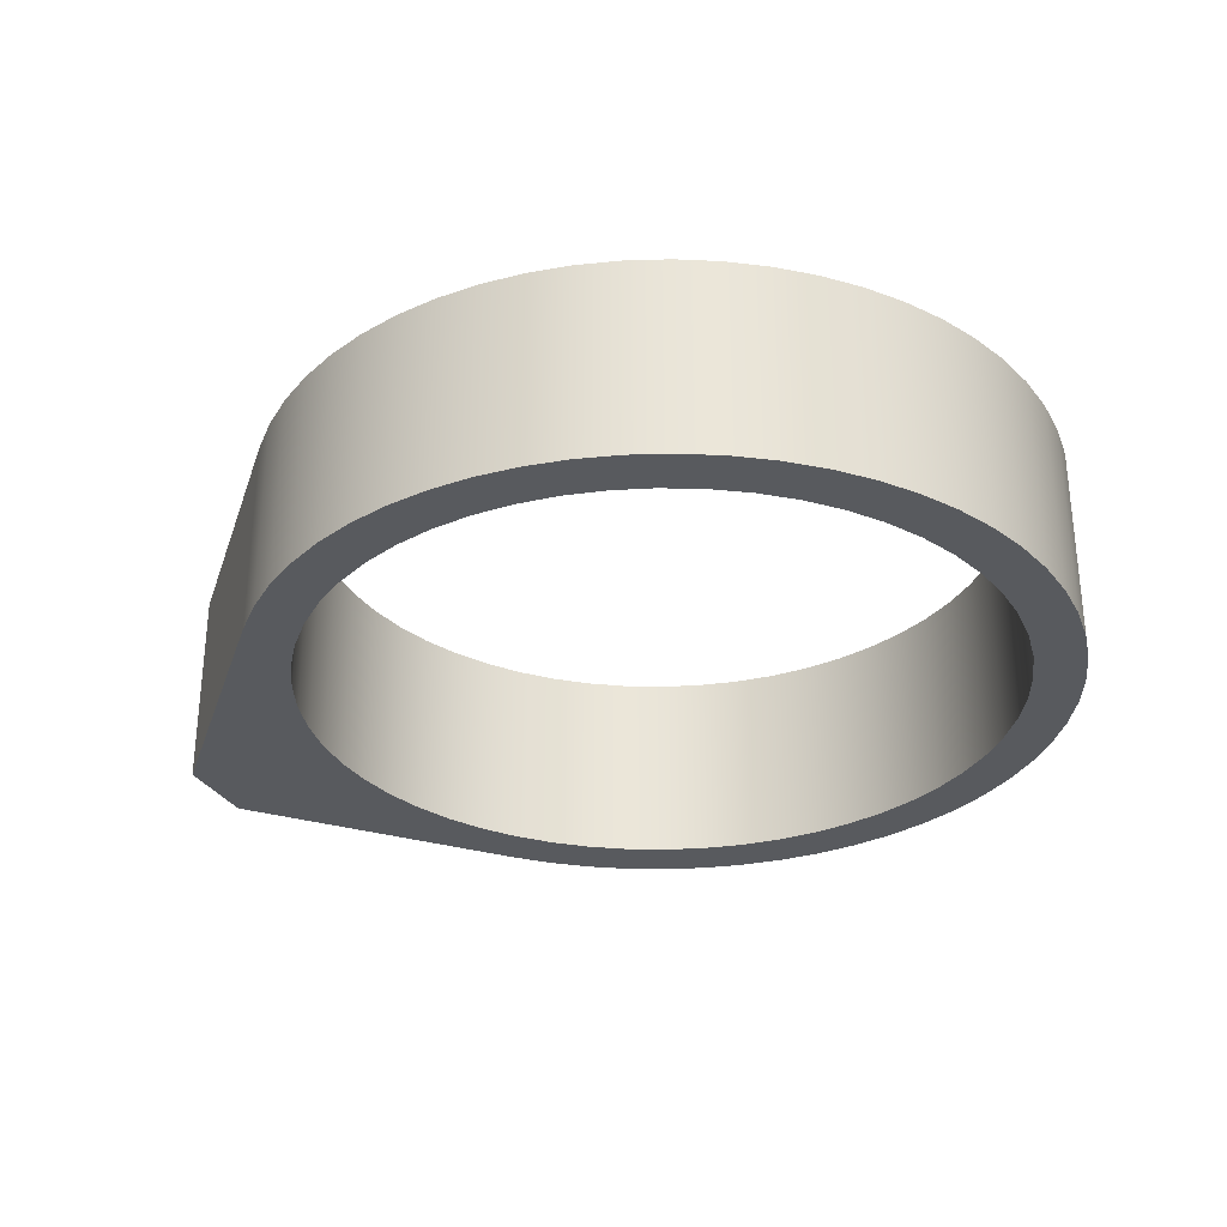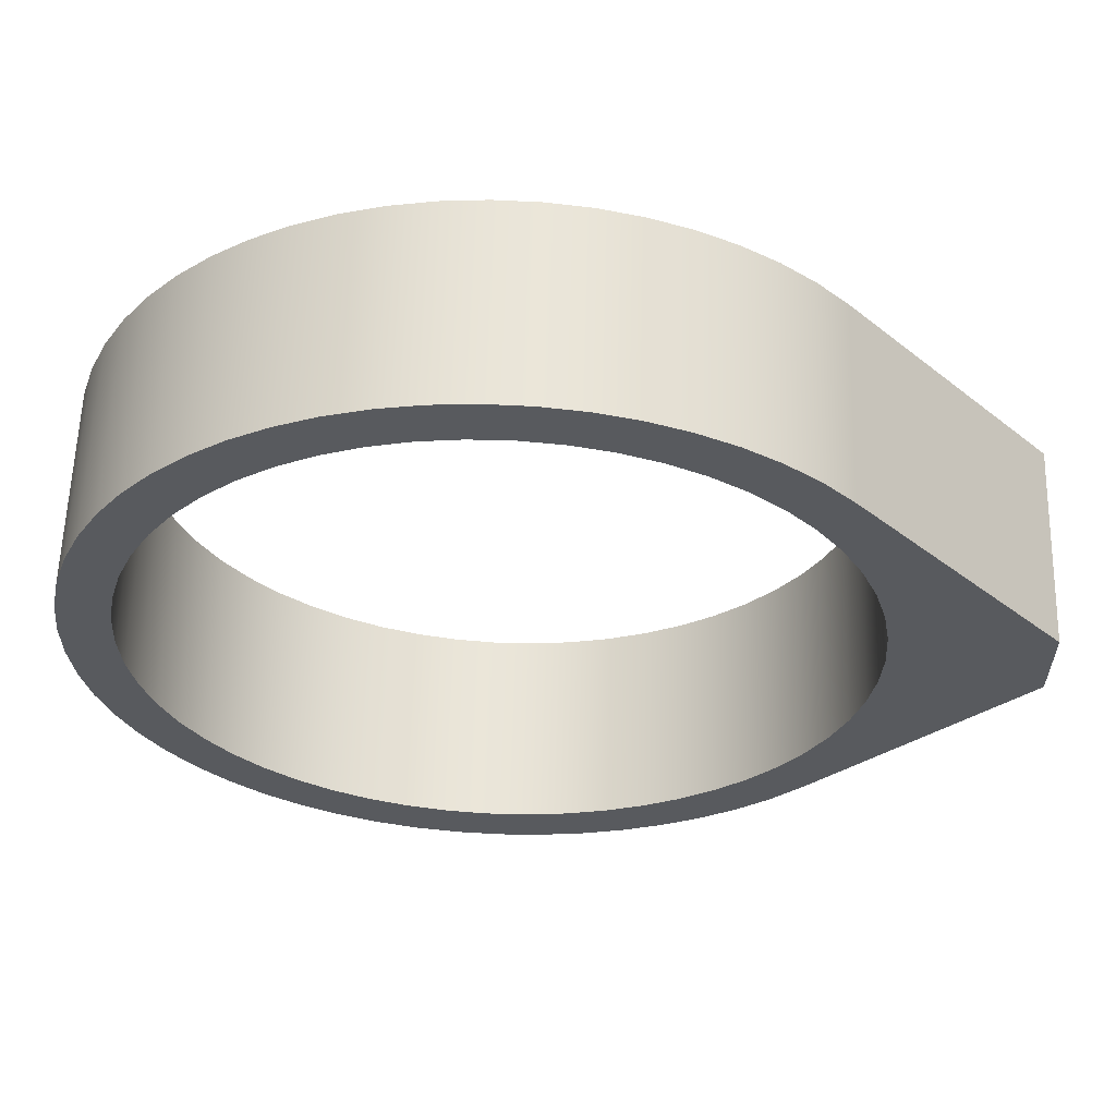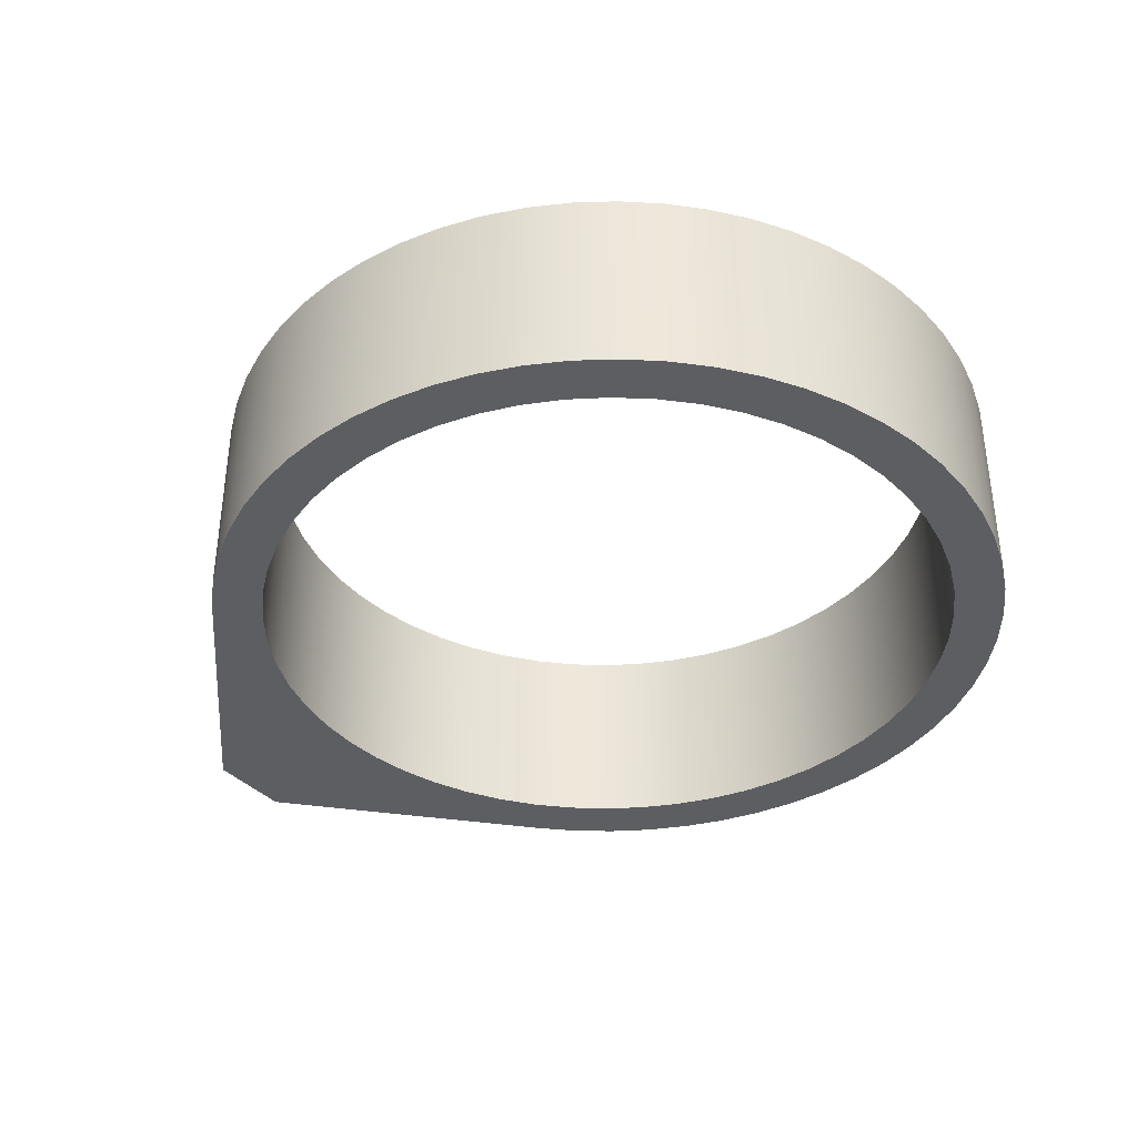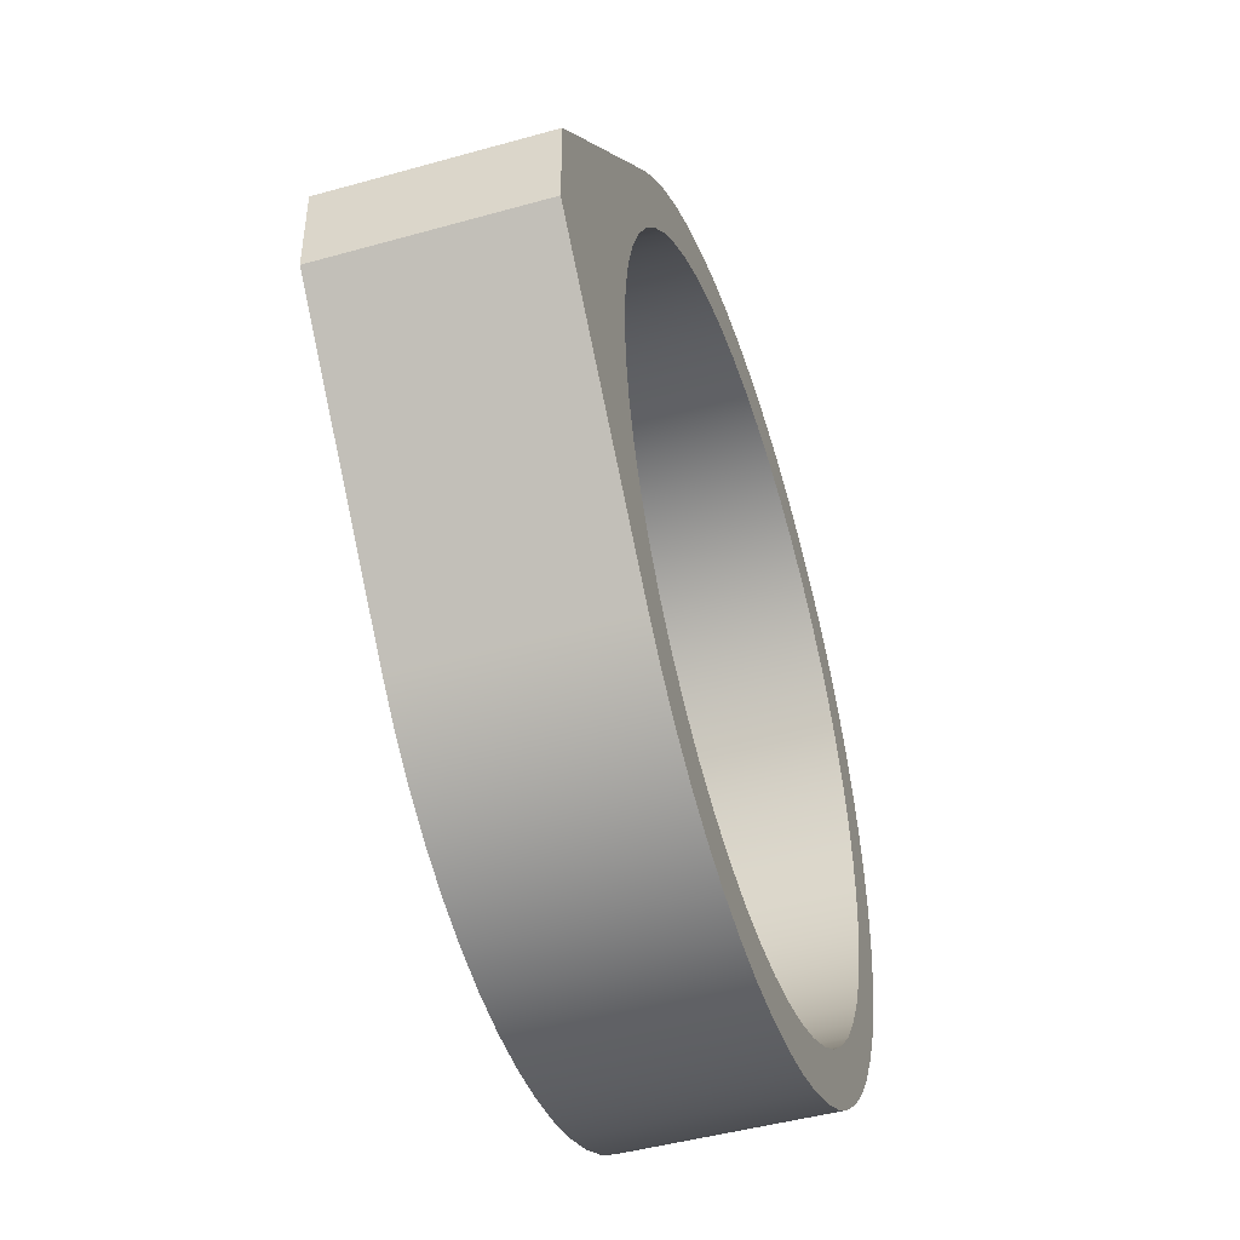
<metadata>
{"format":"obj","ext":"obj","renderer":"f3d","projection":"perspective","resolution":1024,"background":"white","views":[{"elev":-30.7,"azim":24.9,"up":"+Y"},{"elev":59.4,"azim":-178.4,"up":"+Z"},{"elev":-37.6,"azim":37.1,"up":"+Y"},{"elev":-46.3,"azim":-72.2,"up":"+Z"}]}
</metadata>
<code>
v -1.75 1 2.143e-16
v -1.738 1 0.2032
v -1.703 1 0.4036
v -1.644 1 0.5985
v -1.564 1 0.7854
v -1.462 1 0.9616
v -1.341 1 1.125
v -1.201 1 1.273
v -1.045 1 1.404
v -0.875 1 1.516
v -0.6931 1 1.607
v -0.5019 1 1.676
v -0.3039 1 1.723
v -0.1018 1 1.747
v 0.1018 1 1.747
v 0.3039 1 1.723
v 0.5019 1 1.676
v 0.6931 1 1.607
v 0.875 1 1.516
v 1.045 1 1.404
v 1.201 1 1.273
v 1.341 1 1.125
v 1.462 1 0.9616
v 1.564 1 0.7854
v 1.644 1 0.5985
v 1.703 1 0.4036
v 1.738 1 0.2032
v 1.75 1 0
v 1.738 1 -0.2032
v 1.703 1 -0.4036
v 1.644 1 -0.5985
v 1.564 1 -0.7854
v 1.462 1 -0.9616
v 1.341 1 -1.125
v 1.201 1 -1.273
v 1.045 1 -1.404
v 0.875 1 -1.516
v 0.6931 1 -1.607
v 0.5019 1 -1.676
v 0.3039 1 -1.723
v 0.1018 1 -1.747
v -0.1018 1 -1.747
v -0.3039 1 -1.723
v -0.5019 1 -1.676
v -0.6931 1 -1.607
v -0.875 1 -1.516
v -1.045 1 -1.404
v -1.201 1 -1.273
v -1.341 1 -1.125
v -1.462 1 -0.9616
v -1.564 1 -0.7854
v -1.644 1 -0.5985
v -1.703 1 -0.4036
v -1.738 1 -0.2032
v -1.75 0 2.143e-16
v -1.738 0 -0.2032
v -1.703 0 -0.4036
v -1.644 0 -0.5985
v -1.564 0 -0.7854
v -1.462 0 -0.9616
v -1.341 0 -1.125
v -1.201 0 -1.273
v -1.045 0 -1.404
v -0.875 0 -1.516
v -0.6931 0 -1.607
v -0.5019 0 -1.676
v -0.3039 0 -1.723
v -0.1018 0 -1.747
v 0.1018 0 -1.747
v 0.3039 0 -1.723
v 0.5019 0 -1.676
v 0.6931 0 -1.607
v 0.875 0 -1.516
v 1.045 0 -1.404
v 1.201 0 -1.273
v 1.341 0 -1.125
v 1.462 0 -0.9616
v 1.564 0 -0.7854
v 1.644 0 -0.5985
v 1.703 0 -0.4036
v 1.738 0 -0.2032
v 1.75 0 0
v 1.738 0 0.2032
v 1.703 0 0.4036
v 1.644 0 0.5985
v 1.564 0 0.7854
v 1.462 0 0.9616
v 1.341 0 1.125
v 1.201 0 1.273
v 1.045 0 1.404
v 0.875 0 1.516
v 0.6931 0 1.607
v 0.5019 0 1.676
v 0.3039 0 1.723
v 0.1018 0 1.747
v -0.1018 0 1.747
v -0.3039 0 1.723
v -0.5019 0 1.676
v -0.6931 0 1.607
v -0.875 0 1.516
v -1.045 0 1.404
v -1.201 0 1.273
v -1.341 0 1.125
v -1.462 0 0.9616
v -1.564 0 0.7854
v -1.644 0 0.5985
v -1.703 0 0.4036
v -1.738 0 0.2032
v -1.75 1 2.143e-16
v -1.75 0 2.143e-16
v -2.5 0 -0.2132
v -2.5 0 0.2132
v -2.5 1 0.2132
v -2.5 1 -0.2132
v -1.486 0 1.339
v -1.334 0 1.49
v -1.167 0 1.624
v -0.9873 0 1.739
v -0.7959 0 1.835
v -0.5953 0 1.909
v -0.3879 0 1.962
v -0.1761 0 1.992
v 0.0377 0 2
v 0.2511 0 1.984
v 0.4616 0 1.946
v 0.6669 0 1.886
v 0.8645 0 1.804
v 1.052 0 1.701
v 1.228 0 1.579
v 1.389 0 1.439
v 1.535 0 1.282
v 1.663 0 1.111
v 1.772 0 0.9265
v 1.861 0 0.7318
v 1.929 0 0.5288
v 1.974 0 0.3197
v 1.997 0 0.107
v 1.997 0 -0.107
v 1.974 0 -0.3197
v 1.929 0 -0.5288
v 1.861 0 -0.7318
v 1.772 0 -0.9265
v 1.663 0 -1.111
v 1.535 0 -1.282
v 1.389 0 -1.439
v 1.228 0 -1.579
v 1.052 0 -1.701
v 0.8645 0 -1.804
v 0.6669 0 -1.886
v 0.4616 0 -1.946
v 0.2511 0 -1.984
v 0.0377 0 -2
v -0.1761 0 -1.992
v -0.3879 0 -1.962
v -0.5953 0 -1.909
v -0.7959 0 -1.835
v -0.9873 0 -1.739
v -1.167 0 -1.624
v -1.334 0 -1.49
v -1.486 0 -1.339
v -1.486 1 -1.339
v -1.334 1 -1.49
v -1.167 1 -1.624
v -0.9873 1 -1.739
v -0.7959 1 -1.835
v -0.5953 1 -1.909
v -0.3879 1 -1.962
v -0.1761 1 -1.992
v 0.0377 1 -2
v 0.2511 1 -1.984
v 0.4616 1 -1.946
v 0.6669 1 -1.886
v 0.8645 1 -1.804
v 1.052 1 -1.701
v 1.228 1 -1.579
v 1.389 1 -1.439
v 1.535 1 -1.282
v 1.663 1 -1.111
v 1.772 1 -0.9265
v 1.861 1 -0.7318
v 1.929 1 -0.5288
v 1.974 1 -0.3197
v 1.997 1 -0.107
v 1.997 1 0.107
v 1.974 1 0.3197
v 1.929 1 0.5288
v 1.861 1 0.7318
v 1.772 1 0.9265
v 1.663 1 1.111
v 1.535 1 1.282
v 1.389 1 1.439
v 1.228 1 1.579
v 1.052 1 1.701
v 0.8645 1 1.804
v 0.6669 1 1.886
v 0.4616 1 1.946
v 0.2511 1 1.984
v 0.0377 1 2
v -0.1761 1 1.992
v -0.3879 1 1.962
v -0.5953 1 1.909
v -0.7959 1 1.835
v -0.9873 1 1.739
v -1.167 1 1.624
v -1.334 1 1.49
v -1.486 1 1.339
v -1.486 0 -1.339
v -2.5 0 -0.2132
v -2.5 1 -0.2132
v -1.486 1 -1.339
v -1.75 0 2.143e-16
v -1.738 0 0.2032
v -1.703 0 0.4036
v -1.644 0 0.5985
v -1.564 0 0.7854
v -1.462 0 0.9616
v -1.341 0 1.125
v -1.201 0 1.273
v -1.045 0 1.404
v -0.875 0 1.516
v -0.6931 0 1.607
v -0.5019 0 1.676
v -0.3039 0 1.723
v -0.1018 0 1.747
v 0.1018 0 1.747
v 0.3039 0 1.723
v 0.5019 0 1.676
v 0.6931 0 1.607
v 0.875 0 1.516
v 1.045 0 1.404
v 1.201 0 1.273
v 1.341 0 1.125
v 1.462 0 0.9616
v 1.564 0 0.7854
v 1.644 0 0.5985
v 1.703 0 0.4036
v 1.738 0 0.2032
v 1.75 0 0
v 1.738 0 -0.2032
v 1.703 0 -0.4036
v 1.644 0 -0.5985
v 1.564 0 -0.7854
v 1.462 0 -0.9616
v 1.341 0 -1.125
v 1.201 0 -1.273
v 1.045 0 -1.404
v 0.875 0 -1.516
v 0.6931 0 -1.607
v 0.5019 0 -1.676
v 0.3039 0 -1.723
v 0.1018 0 -1.747
v -0.1018 0 -1.747
v -0.3039 0 -1.723
v -0.5019 0 -1.676
v -0.6931 0 -1.607
v -0.875 0 -1.516
v -1.045 0 -1.404
v -1.201 0 -1.273
v -1.341 0 -1.125
v -1.462 0 -0.9616
v -1.564 0 -0.7854
v -1.644 0 -0.5985
v -1.703 0 -0.4036
v -1.738 0 -0.2032
v -2.5 0 0.2132
v -2.5 0 -0.2132
v -1.486 0 -1.339
v -1.334 0 -1.49
v -1.167 0 -1.624
v -0.9873 0 -1.739
v -0.7959 0 -1.835
v -0.5953 0 -1.909
v -0.3879 0 -1.962
v -0.1761 0 -1.992
v 0.0377 0 -2
v 0.2511 0 -1.984
v 0.4616 0 -1.946
v 0.6669 0 -1.886
v 0.8645 0 -1.804
v 1.052 0 -1.701
v 1.228 0 -1.579
v 1.389 0 -1.439
v 1.535 0 -1.282
v 1.663 0 -1.111
v 1.772 0 -0.9265
v 1.861 0 -0.7318
v 1.929 0 -0.5288
v 1.974 0 -0.3197
v 1.997 0 -0.107
v 1.997 0 0.107
v 1.974 0 0.3197
v 1.929 0 0.5288
v 1.861 0 0.7318
v 1.772 0 0.9265
v 1.663 0 1.111
v 1.535 0 1.282
v 1.389 0 1.439
v 1.228 0 1.579
v 1.052 0 1.701
v 0.8645 0 1.804
v 0.6669 0 1.886
v 0.4616 0 1.946
v 0.2511 0 1.984
v 0.0377 0 2
v -0.1761 0 1.992
v -0.3879 0 1.962
v -0.5953 0 1.909
v -0.7959 0 1.835
v -0.9873 0 1.739
v -1.167 0 1.624
v -1.334 0 1.49
v -1.486 0 1.339
v -1.75 1 2.143e-16
v -1.738 1 -0.2032
v -1.703 1 -0.4036
v -1.644 1 -0.5985
v -1.564 1 -0.7854
v -1.462 1 -0.9616
v -1.341 1 -1.125
v -1.201 1 -1.273
v -1.045 1 -1.404
v -0.875 1 -1.516
v -0.6931 1 -1.607
v -0.5019 1 -1.676
v -0.3039 1 -1.723
v -0.1018 1 -1.747
v 0.1018 1 -1.747
v 0.3039 1 -1.723
v 0.5019 1 -1.676
v 0.6931 1 -1.607
v 0.875 1 -1.516
v 1.045 1 -1.404
v 1.201 1 -1.273
v 1.341 1 -1.125
v 1.462 1 -0.9616
v 1.564 1 -0.7854
v 1.644 1 -0.5985
v 1.703 1 -0.4036
v 1.738 1 -0.2032
v 1.75 1 0
v 1.738 1 0.2032
v 1.703 1 0.4036
v 1.644 1 0.5985
v 1.564 1 0.7854
v 1.462 1 0.9616
v 1.341 1 1.125
v 1.201 1 1.273
v 1.045 1 1.404
v 0.875 1 1.516
v 0.6931 1 1.607
v 0.5019 1 1.676
v 0.3039 1 1.723
v 0.1018 1 1.747
v -0.1018 1 1.747
v -0.3039 1 1.723
v -0.5019 1 1.676
v -0.6931 1 1.607
v -0.875 1 1.516
v -1.045 1 1.404
v -1.201 1 1.273
v -1.341 1 1.125
v -1.462 1 0.9616
v -1.564 1 0.7854
v -1.644 1 0.5985
v -1.703 1 0.4036
v -1.738 1 0.2032
v -2.5 1 -0.2132
v -2.5 1 0.2132
v -1.486 1 1.339
v -1.334 1 1.49
v -1.167 1 1.624
v -0.9873 1 1.739
v -0.7959 1 1.835
v -0.5953 1 1.909
v -0.3879 1 1.962
v -0.1761 1 1.992
v 0.0377 1 2
v 0.2511 1 1.984
v 0.4616 1 1.946
v 0.6669 1 1.886
v 0.8645 1 1.804
v 1.052 1 1.701
v 1.228 1 1.579
v 1.389 1 1.439
v 1.535 1 1.282
v 1.663 1 1.111
v 1.772 1 0.9265
v 1.861 1 0.7318
v 1.929 1 0.5288
v 1.974 1 0.3197
v 1.997 1 0.107
v 1.997 1 -0.107
v 1.974 1 -0.3197
v 1.929 1 -0.5288
v 1.861 1 -0.7318
v 1.772 1 -0.9265
v 1.663 1 -1.111
v 1.535 1 -1.282
v 1.389 1 -1.439
v 1.228 1 -1.579
v 1.052 1 -1.701
v 0.8645 1 -1.804
v 0.6669 1 -1.886
v 0.4616 1 -1.946
v 0.2511 1 -1.984
v 0.0377 1 -2
v -0.1761 1 -1.992
v -0.3879 1 -1.962
v -0.5953 1 -1.909
v -0.7959 1 -1.835
v -0.9873 1 -1.739
v -1.167 1 -1.624
v -1.334 1 -1.49
v -1.486 1 -1.339
v -2.5 0 0.2132
v -1.486 0 1.339
v -1.486 1 1.339
v -2.5 1 0.2132
f 2 108 1
f 1 108 110
f 109 55 54
f 54 55 56
f 54 56 53
f 53 56 57
f 53 57 52
f 52 57 58
f 52 58 51
f 51 58 59
f 51 59 50
f 50 59 60
f 50 60 49
f 49 60 61
f 49 61 48
f 48 61 62
f 48 62 47
f 47 62 63
f 47 63 46
f 46 63 64
f 46 64 45
f 45 64 65
f 45 65 44
f 44 65 66
f 44 66 43
f 43 66 67
f 43 67 42
f 42 67 68
f 42 68 41
f 41 68 69
f 41 69 40
f 40 69 70
f 40 70 39
f 39 70 71
f 39 71 38
f 38 71 72
f 38 72 37
f 37 72 73
f 37 73 36
f 36 73 74
f 36 74 35
f 35 74 75
f 35 75 34
f 34 75 76
f 34 76 33
f 33 76 77
f 33 77 32
f 32 77 78
f 32 78 31
f 31 78 79
f 31 79 30
f 30 79 80
f 30 80 29
f 29 80 81
f 29 81 28
f 28 81 82
f 28 82 27
f 27 82 83
f 27 83 26
f 26 83 84
f 26 84 25
f 25 84 85
f 25 85 24
f 24 85 86
f 24 86 23
f 23 86 87
f 23 87 22
f 22 87 88
f 22 88 21
f 21 88 89
f 21 89 20
f 20 89 90
f 20 90 19
f 19 90 91
f 19 91 18
f 18 91 92
f 18 92 17
f 17 92 93
f 17 93 16
f 16 93 94
f 16 94 15
f 15 94 95
f 15 95 14
f 14 95 96
f 14 96 13
f 13 96 97
f 13 97 12
f 12 97 98
f 12 98 11
f 11 98 99
f 11 99 10
f 10 99 100
f 10 100 9
f 9 100 101
f 9 101 8
f 8 101 102
f 8 102 7
f 7 102 103
f 7 103 6
f 6 103 104
f 6 104 5
f 5 104 105
f 5 105 4
f 4 105 106
f 4 106 3
f 3 106 107
f 3 107 2
f 2 107 108
f 111 112 114
f 114 112 113
f 206 115 205
f 205 115 116
f 205 116 204
f 204 116 117
f 204 117 203
f 203 117 118
f 203 118 202
f 202 118 119
f 202 119 201
f 201 119 120
f 201 120 200
f 200 120 121
f 200 121 199
f 199 121 122
f 199 122 198
f 198 122 123
f 198 123 197
f 197 123 124
f 197 124 196
f 196 124 125
f 196 125 195
f 195 125 126
f 195 126 194
f 194 126 127
f 194 127 193
f 193 127 128
f 193 128 192
f 192 128 129
f 192 129 191
f 191 129 130
f 191 130 190
f 190 130 131
f 190 131 189
f 189 131 132
f 189 132 188
f 188 132 133
f 188 133 187
f 187 133 134
f 187 134 186
f 186 134 135
f 186 135 185
f 185 135 136
f 185 136 184
f 184 136 137
f 184 137 183
f 183 137 138
f 183 138 182
f 182 138 139
f 182 139 181
f 181 139 140
f 181 140 180
f 180 140 141
f 180 141 179
f 179 141 142
f 179 142 178
f 178 142 143
f 178 143 177
f 177 143 144
f 177 144 176
f 176 144 145
f 176 145 175
f 175 145 146
f 175 146 174
f 174 146 147
f 174 147 173
f 173 147 148
f 173 148 172
f 172 148 149
f 172 149 171
f 171 149 150
f 171 150 170
f 170 150 151
f 170 151 169
f 169 151 152
f 169 152 168
f 168 152 153
f 168 153 167
f 167 153 154
f 167 154 166
f 166 154 155
f 166 155 165
f 165 155 156
f 165 156 164
f 164 156 157
f 164 157 163
f 163 157 158
f 163 158 162
f 162 158 159
f 162 159 161
f 161 159 160
f 207 208 210
f 210 208 209
f 212 265 211
f 211 265 266
f 211 266 264
f 264 266 263
f 263 266 262
f 262 266 261
f 261 266 267
f 261 267 260
f 260 267 259
f 259 267 258
f 258 267 268
f 258 268 257
f 257 268 269
f 257 269 256
f 256 269 270
f 256 270 255
f 255 270 271
f 255 271 254
f 254 271 272
f 254 272 273
f 212 213 265
f 265 213 214
f 265 214 215
f 265 215 312
f 312 215 216
f 312 216 217
f 217 218 312
f 312 218 311
f 311 218 219
f 311 219 310
f 310 219 220
f 310 220 309
f 309 220 221
f 309 221 308
f 308 221 222
f 308 222 307
f 307 222 306
f 306 222 223
f 306 223 305
f 305 223 224
f 305 224 304
f 304 224 225
f 304 225 303
f 303 225 226
f 303 226 302
f 302 226 227
f 302 227 301
f 301 227 228
f 301 228 300
f 300 228 229
f 300 229 299
f 299 229 230
f 299 230 298
f 298 230 231
f 298 231 297
f 297 231 296
f 296 231 232
f 296 232 295
f 295 232 233
f 295 233 294
f 294 233 234
f 294 234 293
f 293 234 235
f 293 235 292
f 292 235 236
f 292 236 291
f 291 236 237
f 291 237 290
f 290 237 238
f 290 238 289
f 289 238 239
f 289 239 288
f 288 239 240
f 288 240 287
f 287 240 241
f 287 241 286
f 286 241 242
f 286 242 285
f 285 242 243
f 285 243 284
f 284 243 244
f 284 244 283
f 283 244 245
f 283 245 282
f 282 245 281
f 281 245 246
f 281 246 280
f 280 246 247
f 280 247 279
f 279 247 248
f 279 248 278
f 278 248 249
f 278 249 277
f 277 249 250
f 277 250 276
f 276 250 251
f 276 251 275
f 275 251 252
f 275 252 274
f 274 252 253
f 274 253 273
f 273 253 254
f 314 367 313
f 313 367 368
f 313 368 366
f 366 368 365
f 365 368 364
f 364 368 363
f 363 368 369
f 363 369 362
f 362 369 361
f 361 369 360
f 360 369 370
f 360 370 359
f 359 370 371
f 359 371 358
f 358 371 372
f 358 372 357
f 357 372 373
f 357 373 356
f 356 373 374
f 356 374 375
f 314 315 367
f 367 315 316
f 367 316 317
f 367 317 414
f 414 317 318
f 414 318 319
f 319 320 414
f 414 320 413
f 413 320 321
f 413 321 412
f 412 321 322
f 412 322 411
f 411 322 323
f 411 323 410
f 410 323 324
f 410 324 409
f 409 324 408
f 408 324 325
f 408 325 407
f 407 325 326
f 407 326 406
f 406 326 327
f 406 327 405
f 405 327 328
f 405 328 404
f 404 328 329
f 404 329 403
f 403 329 330
f 403 330 402
f 402 330 331
f 402 331 401
f 401 331 332
f 401 332 400
f 400 332 333
f 400 333 399
f 399 333 398
f 398 333 334
f 398 334 397
f 397 334 335
f 397 335 396
f 396 335 336
f 396 336 395
f 395 336 337
f 395 337 394
f 394 337 338
f 394 338 393
f 393 338 339
f 393 339 392
f 392 339 340
f 392 340 391
f 391 340 341
f 391 341 390
f 390 341 342
f 390 342 389
f 389 342 343
f 389 343 388
f 388 343 344
f 388 344 387
f 387 344 345
f 387 345 386
f 386 345 346
f 386 346 385
f 385 346 347
f 385 347 384
f 384 347 383
f 383 347 348
f 383 348 382
f 382 348 349
f 382 349 381
f 381 349 350
f 381 350 380
f 380 350 351
f 380 351 379
f 379 351 352
f 379 352 378
f 378 352 353
f 378 353 377
f 377 353 354
f 377 354 376
f 376 354 355
f 376 355 375
f 375 355 356
f 415 416 418
f 418 416 417

</code>
